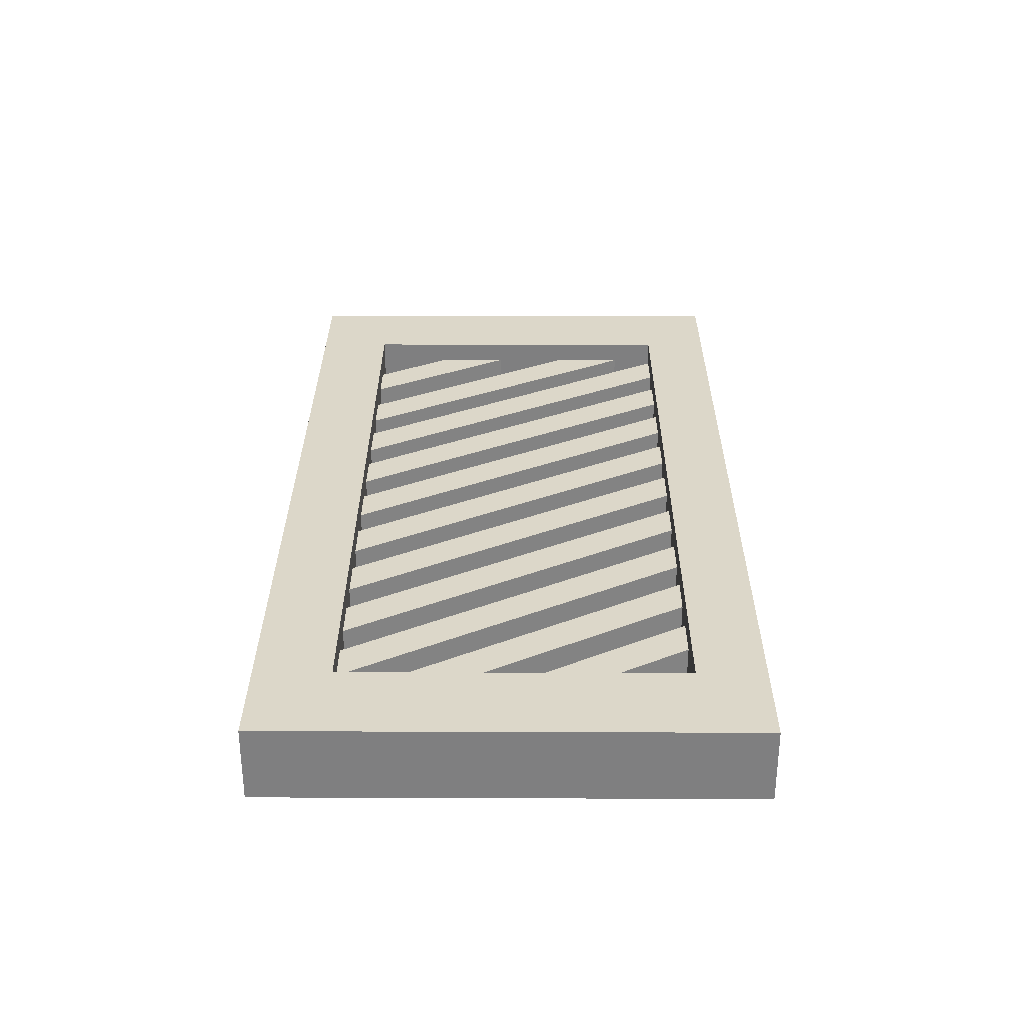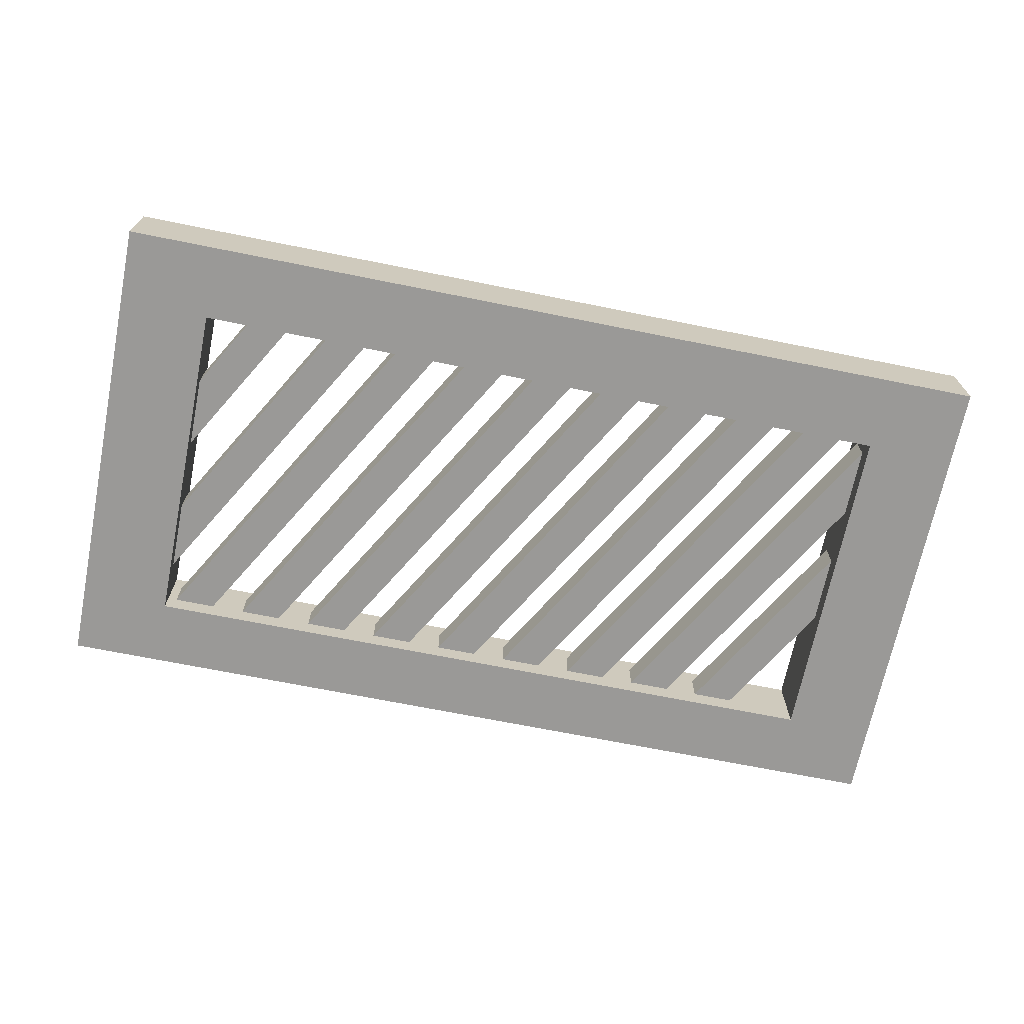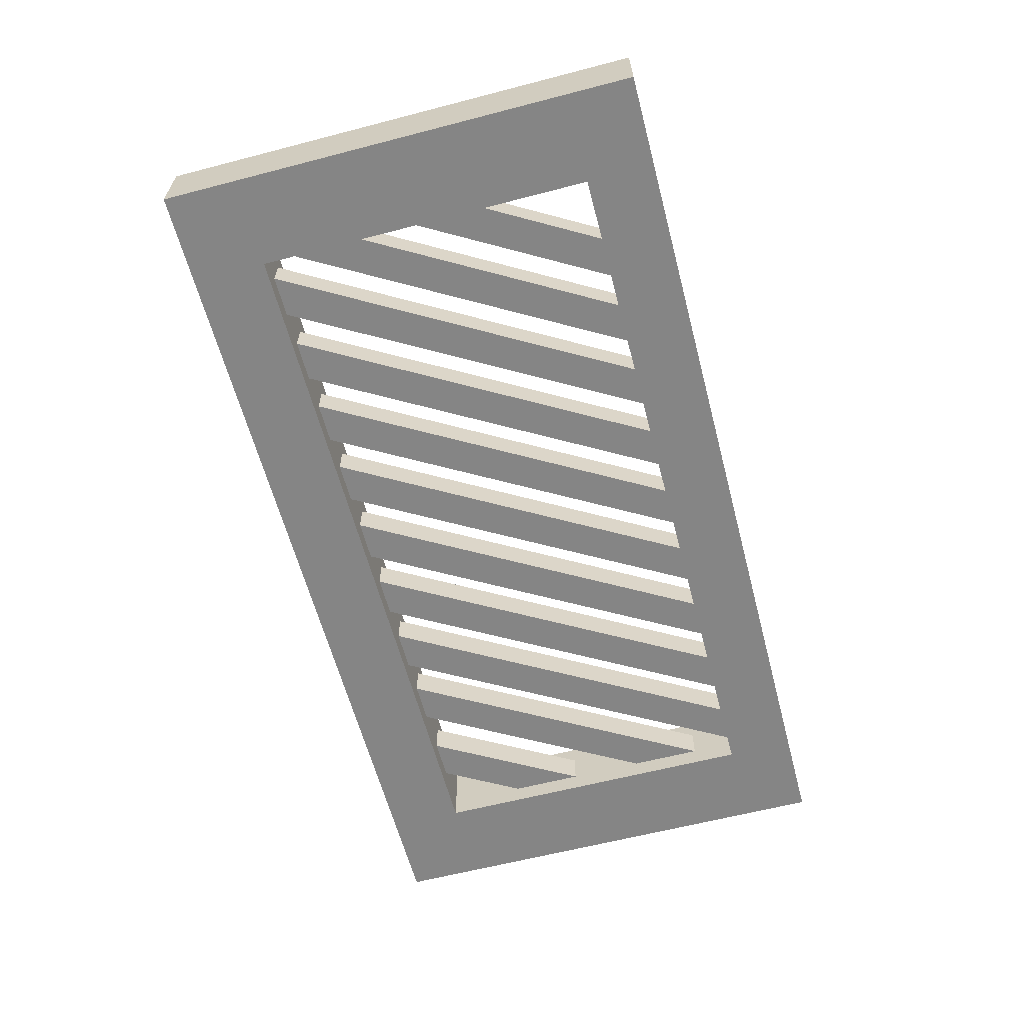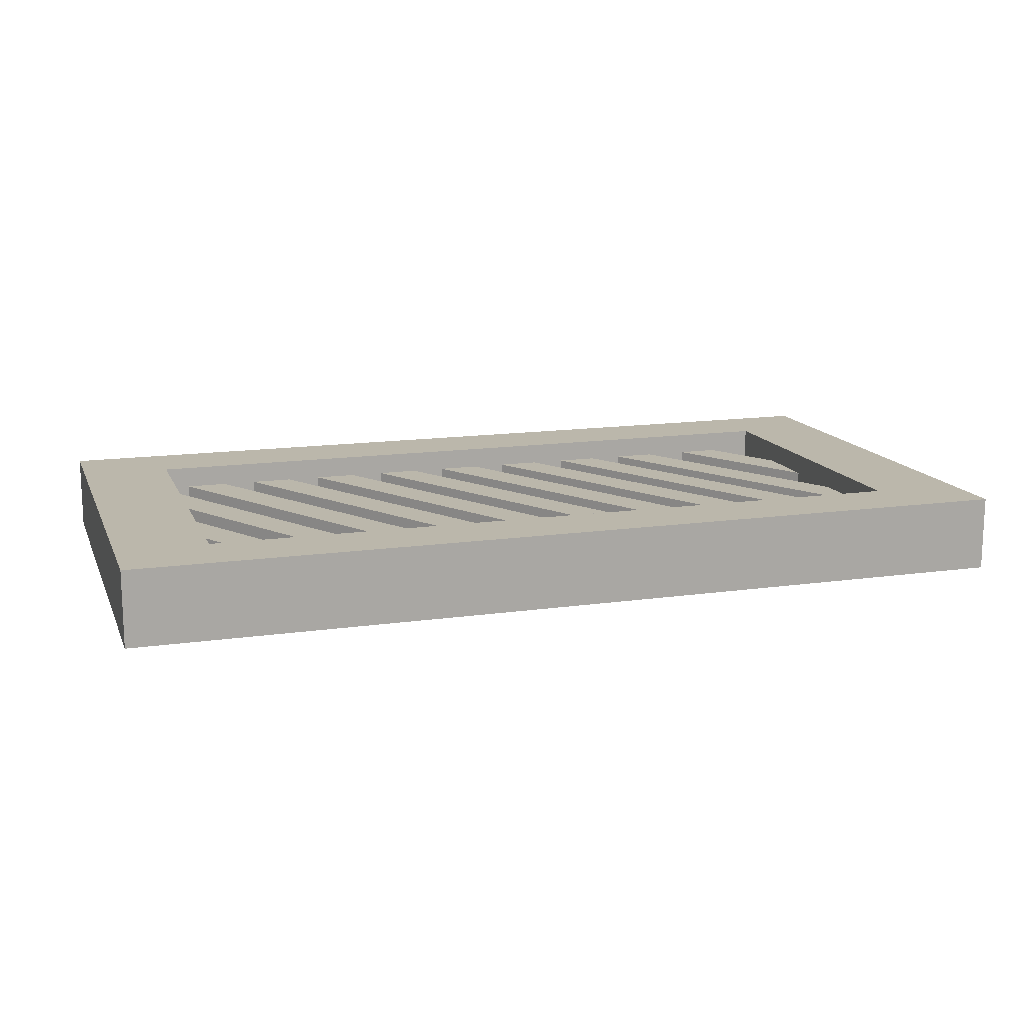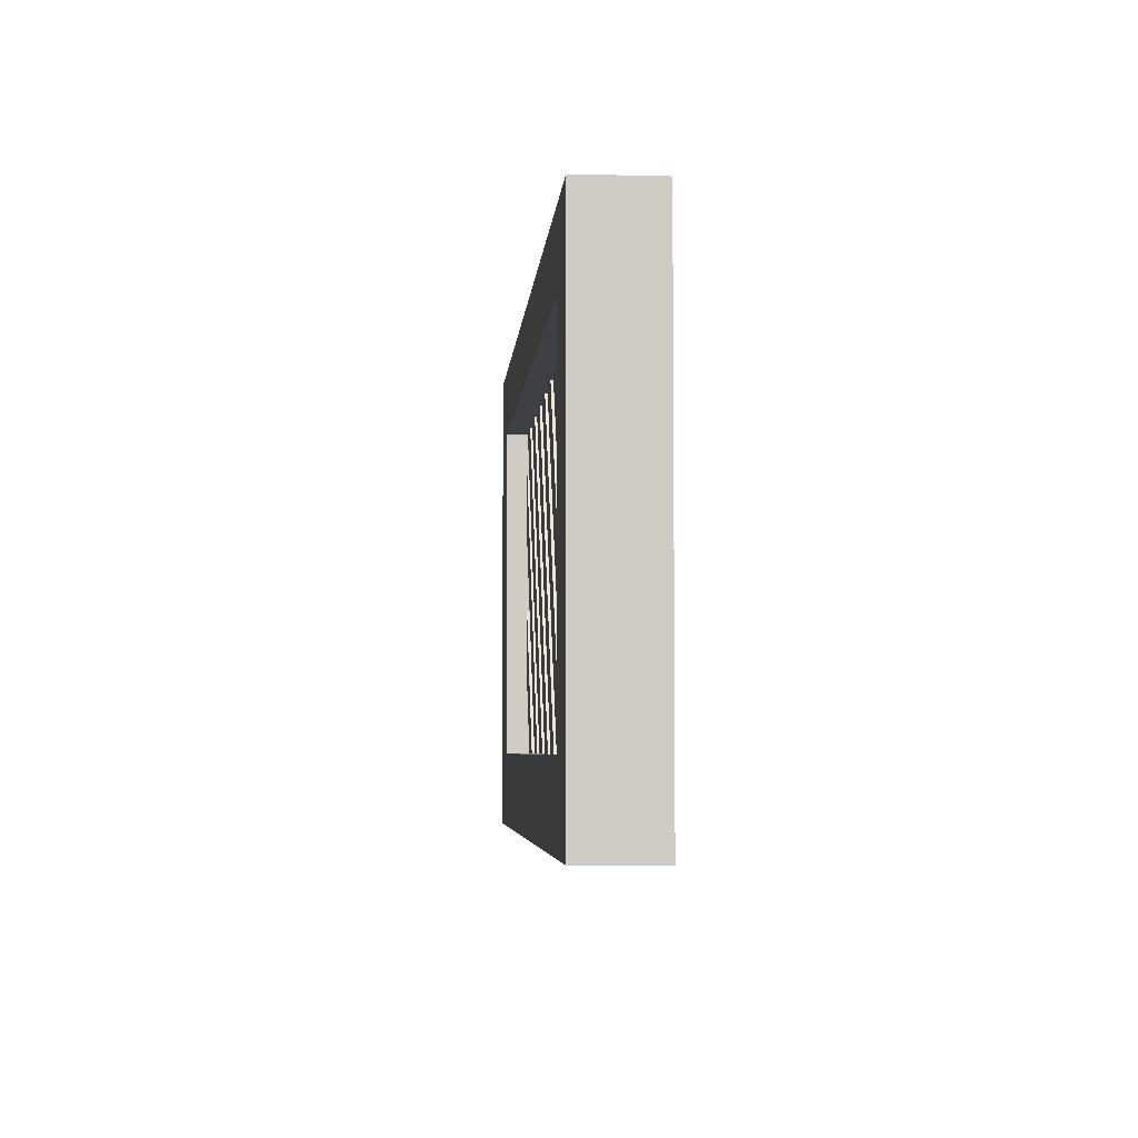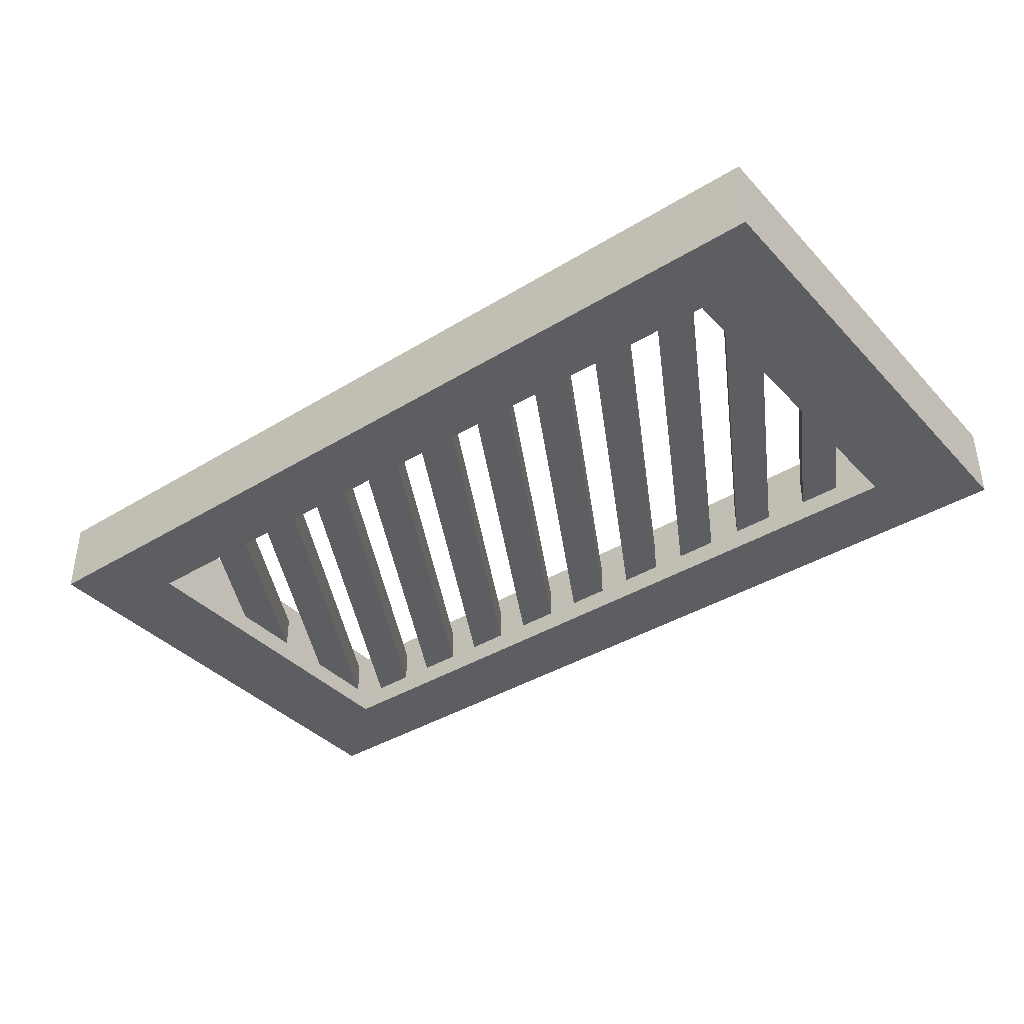
<metadata>
{"format":"obj","ext":"obj","renderer":"f3d","projection":"perspective","resolution":1024,"background":"white","views":[{"elev":30.3,"azim":90.3,"up":"+Z"},{"elev":-68.9,"azim":-11.4,"up":"+Z"},{"elev":-61.7,"azim":104.8,"up":"+Z"},{"elev":14.2,"azim":162.4,"up":"+Z"},{"elev":-4.7,"azim":85.5,"up":"+Y"},{"elev":-38.5,"azim":-142.3,"up":"+Z"}]}
</metadata>
<code>
g default
v -79.37 84.63 21.4
v -38.13 108.4 21.4
v -374.5 595.8 21.4
v -333.2 619.6 21.4
v -374.5 595.8 -21.4
v -333.2 619.6 -21.4
v -79.37 84.63 -21.4
v -38.13 108.4 -21.4
v -279.4 84.63 21.4
v -238.1 108.4 21.4
v -574.5 595.8 21.4
v -533.2 619.6 21.4
v -574.5 595.8 -21.4
v -533.2 619.6 -21.4
v -279.4 84.63 -21.4
v -238.1 108.4 -21.4
v 420.6 84.63 21.4
v 461.9 108.4 21.4
v 125.5 595.8 21.4
v 166.8 619.6 21.4
v 125.5 595.8 -21.4
v 166.8 619.6 -21.4
v 420.6 84.63 -21.4
v 461.9 108.4 -21.4
v 320.6 84.63 21.4
v 361.9 108.4 21.4
v 25.52 595.8 21.4
v 66.76 619.6 21.4
v 25.52 595.8 -21.4
v 66.76 619.6 -21.4
v 320.6 84.63 -21.4
v 361.9 108.4 -21.4
v 220.6 84.63 21.4
v 261.9 108.4 21.4
v -74.48 595.8 21.4
v -33.24 619.6 21.4
v -74.48 595.8 -21.4
v -33.24 619.6 -21.4
v 220.6 84.63 -21.4
v 261.9 108.4 -21.4
v -563.4 381.6 21.4
v -522.2 405.4 21.4
v -563.4 381.6 -21.4
v -522.2 405.4 -21.4
v -372.2 50.46 21.4
v -331 74.27 21.4
v -331 74.27 -21.4
v -372.2 50.46 -21.4
v 325.5 595.8 21.4
v 366.8 619.6 21.4
v 325.5 595.8 -21.4
v 366.8 619.6 -21.4
v 516.7 264.6 21.4
v 557.9 288.4 21.4
v 557.9 288.4 -21.4
v 516.7 264.6 -21.4
v 520.6 84.63 21.4
v 561.9 108.4 21.4
v 225.5 595.8 21.4
v 266.8 619.6 21.4
v 225.5 595.8 -21.4
v 266.8 619.6 -21.4
v 520.6 84.63 -21.4
v 561.9 108.4 -21.4
v -179.4 84.63 21.4
v -138.1 108.4 21.4
v -474.5 595.8 21.4
v -433.2 619.6 21.4
v -474.5 595.8 -21.4
v -433.2 619.6 -21.4
v -179.4 84.63 -21.4
v -138.1 108.4 -21.4
v -600 33.86 50
v 600 33.86 50
v -600 133.9 50
v 600 133.9 50
v -600 133.9 -50
v 600 133.9 -50
v -600 33.86 -50
v 600 33.86 -50
v -480 133.9 50
v -480 133.9 -50
v -480 33.86 -50
v -480 33.86 50
v 480 133.9 50
v 480 33.86 50
v 480 33.86 -50
v 480 133.9 -50
v 480 583.9 -50
v 480 583.9 50
v 600 583.9 50
v 600 583.9 -50
v -600 583.9 50
v -480 583.9 50
v -480 583.9 -50
v -600 583.9 -50
v 480 673.9 -50
v 480 673.9 50
v 600 673.9 50
v 600 673.9 -50
v -600 673.9 50
v -480 673.9 50
v -480 673.9 -50
v -600 673.9 -50
v 20.63 84.63 21.4
v 61.87 108.4 21.4
v -274.5 595.8 21.4
v -233.2 619.6 21.4
v -274.5 595.8 -21.4
v -233.2 619.6 -21.4
v 20.63 84.63 -21.4
v 61.87 108.4 -21.4
v 120.6 84.63 21.4
v 161.9 108.4 21.4
v -174.5 595.8 21.4
v -133.2 619.6 21.4
v -174.5 595.8 -21.4
v -133.2 619.6 -21.4
v 120.6 84.63 -21.4
v 161.9 108.4 -21.4
g pCube13
f 1 2 4 3
f 3 4 6 5
f 5 6 8 7
f 7 8 2 1
f 2 8 6 4
f 7 1 3 5
f 9 10 12 11
f 11 12 14 13
f 13 14 16 15
f 15 16 10 9
f 10 16 14 12
f 15 9 11 13
f 17 18 20 19
f 19 20 22 21
f 21 22 24 23
f 23 24 18 17
f 18 24 22 20
f 23 17 19 21
f 25 26 28 27
f 27 28 30 29
f 29 30 32 31
f 31 32 26 25
f 26 32 30 28
f 31 25 27 29
f 33 34 36 35
f 35 36 38 37
f 37 38 40 39
f 39 40 34 33
f 34 40 38 36
f 39 33 35 37
f 45 46 42 41
f 41 42 44 43
f 43 44 47 48
f 46 47 44 42
f 48 45 41 43
f 53 54 50 49
f 49 50 52 51
f 51 52 55 56
f 54 55 52 50
f 56 53 49 51
f 57 58 60 59
f 59 60 62 61
f 61 62 64 63
f 63 64 58 57
f 58 64 62 60
f 63 57 59 61
f 65 66 68 67
f 67 68 70 69
f 69 70 72 71
f 71 72 66 65
f 66 72 70 68
f 71 65 67 69
f 85 86 74 76
f 97 98 99 100
f 87 88 78 80
f 86 87 80 74
f 74 80 78 76
f 79 73 75 77
f 79 83 84 73
f 77 82 83 79
f 101 102 103 104
f 73 84 81 75
f 86 85 81 84
f 87 86 84 83
f 88 87 83 82
f 98 97 103 102
f 85 76 91 90
f 76 78 92 91
f 78 88 89 92
f 75 81 94 93
f 82 77 96 95
f 77 75 93 96
f 90 91 99 98
f 91 92 100 99
f 92 89 97 100
f 93 94 102 101
f 95 96 104 103
f 96 93 101 104
f 89 95 103 97
f 94 90 98 102
f 85 90 89 88
f 90 94 95 89
f 94 81 82 95
f 81 85 88 82
f 105 106 108 107
f 107 108 110 109
f 109 110 112 111
f 111 112 106 105
f 106 112 110 108
f 111 105 107 109
f 113 114 116 115
f 115 116 118 117
f 117 118 120 119
f 119 120 114 113
f 114 120 118 116
f 119 113 115 117

</code>
